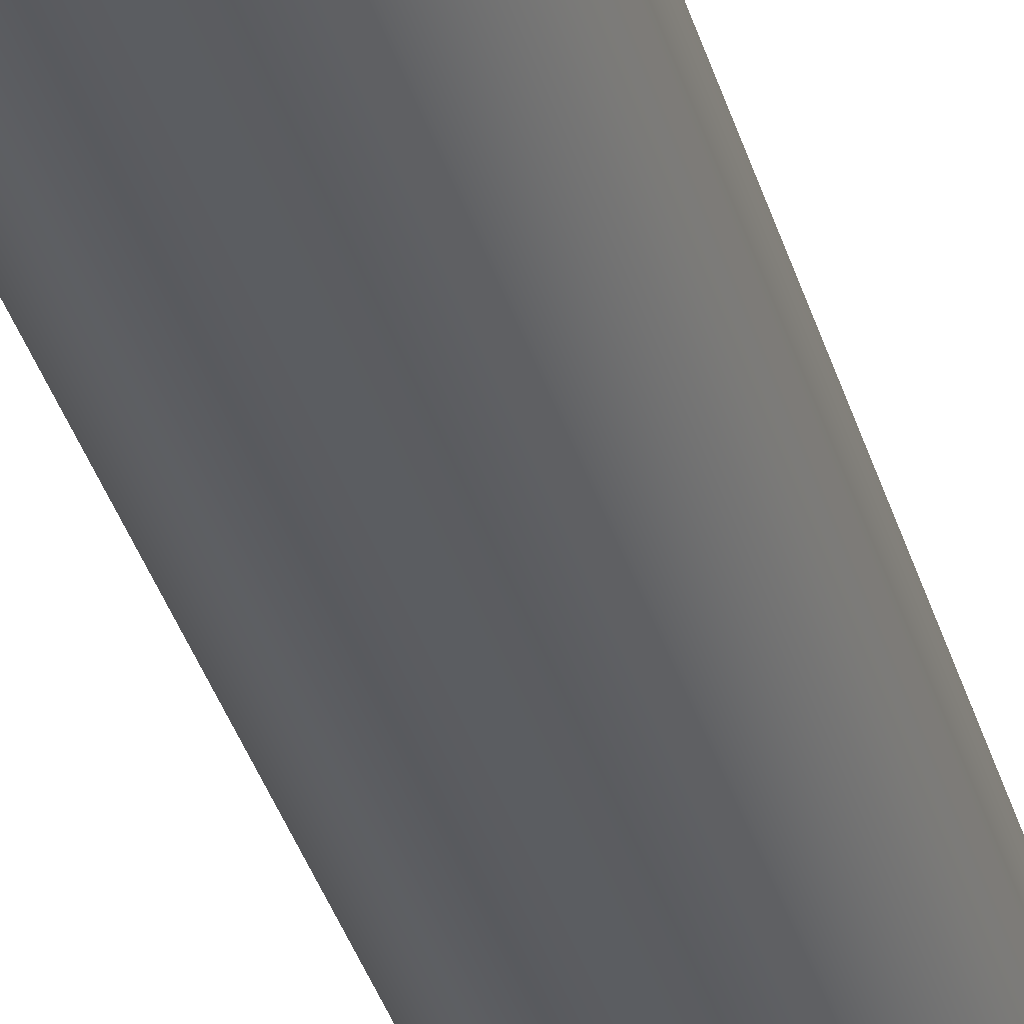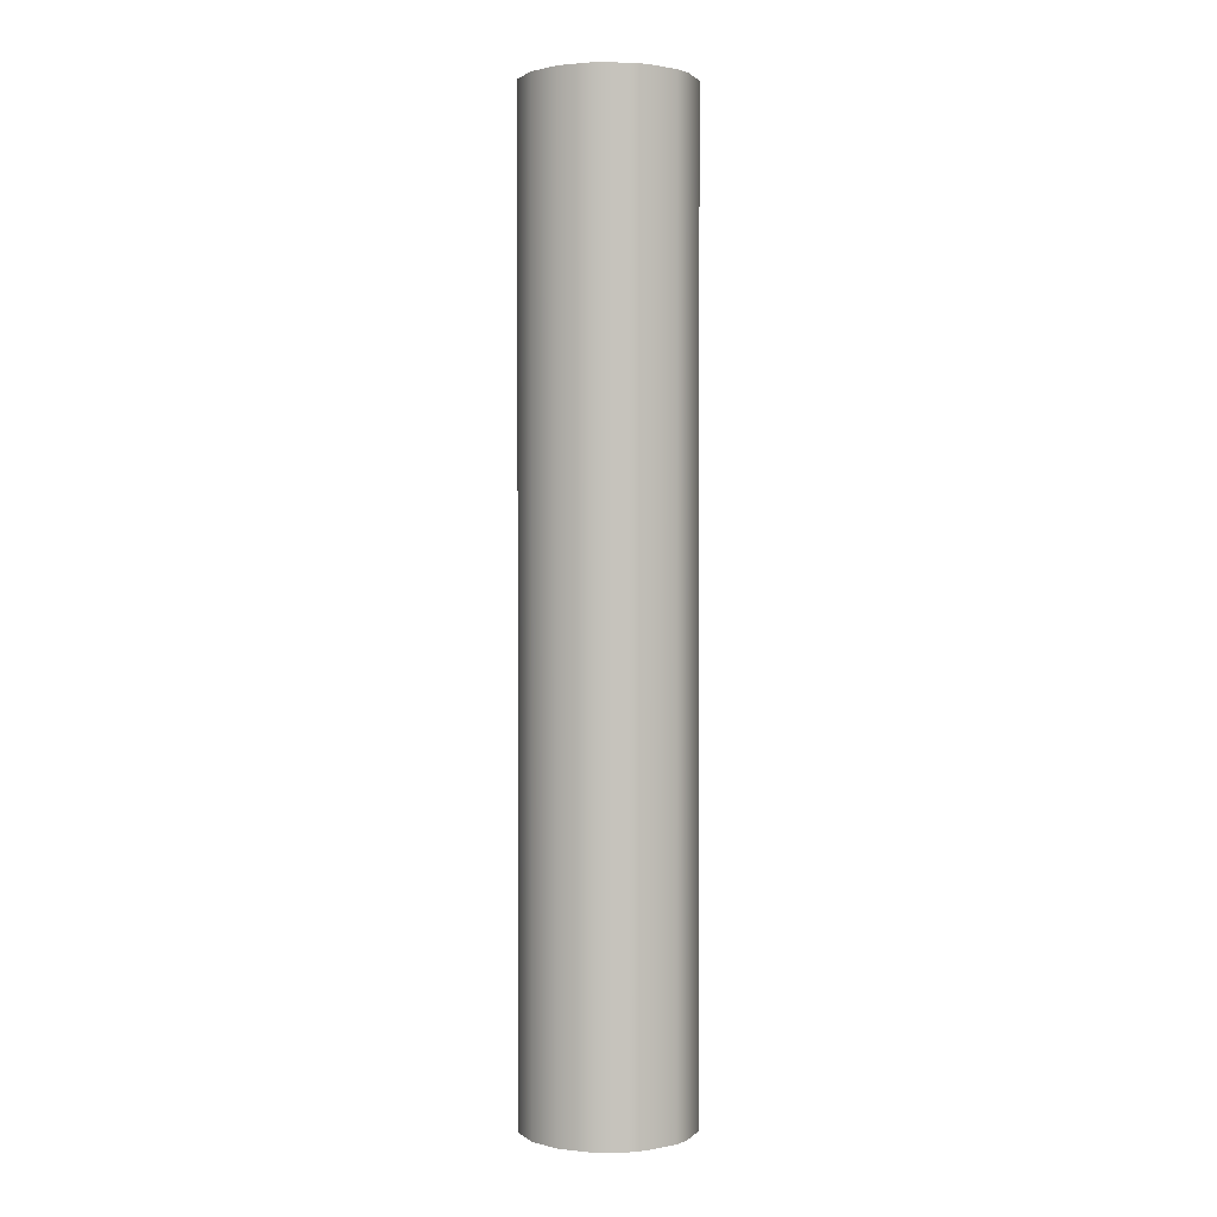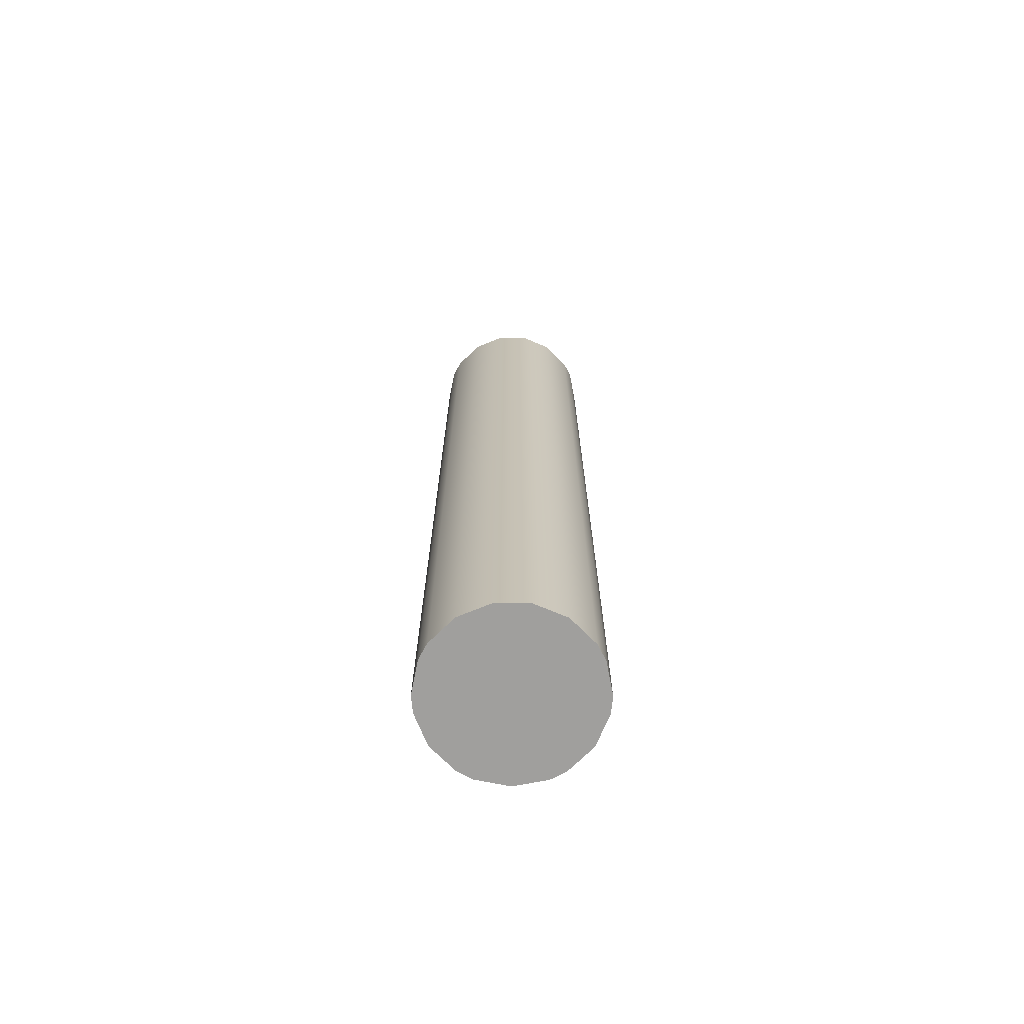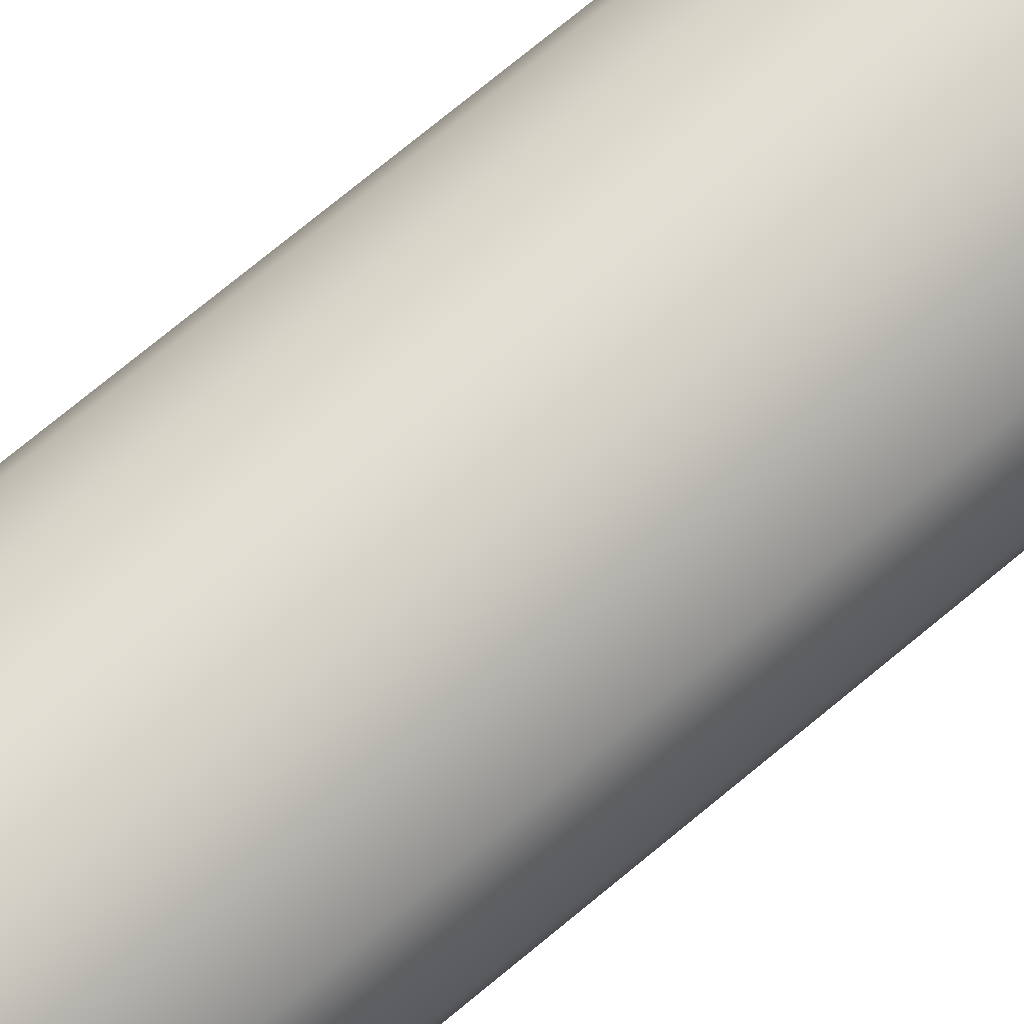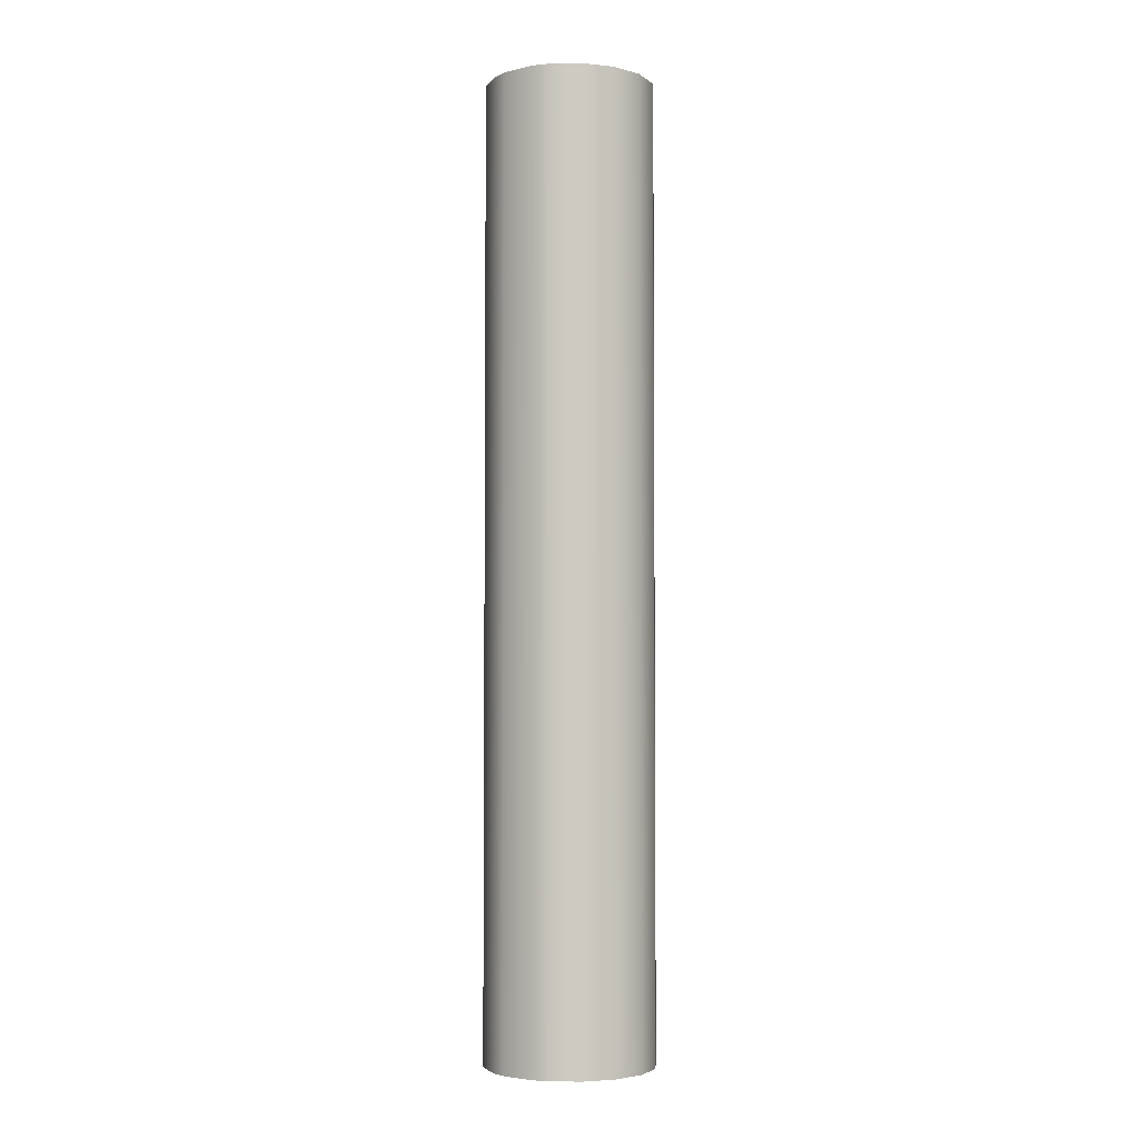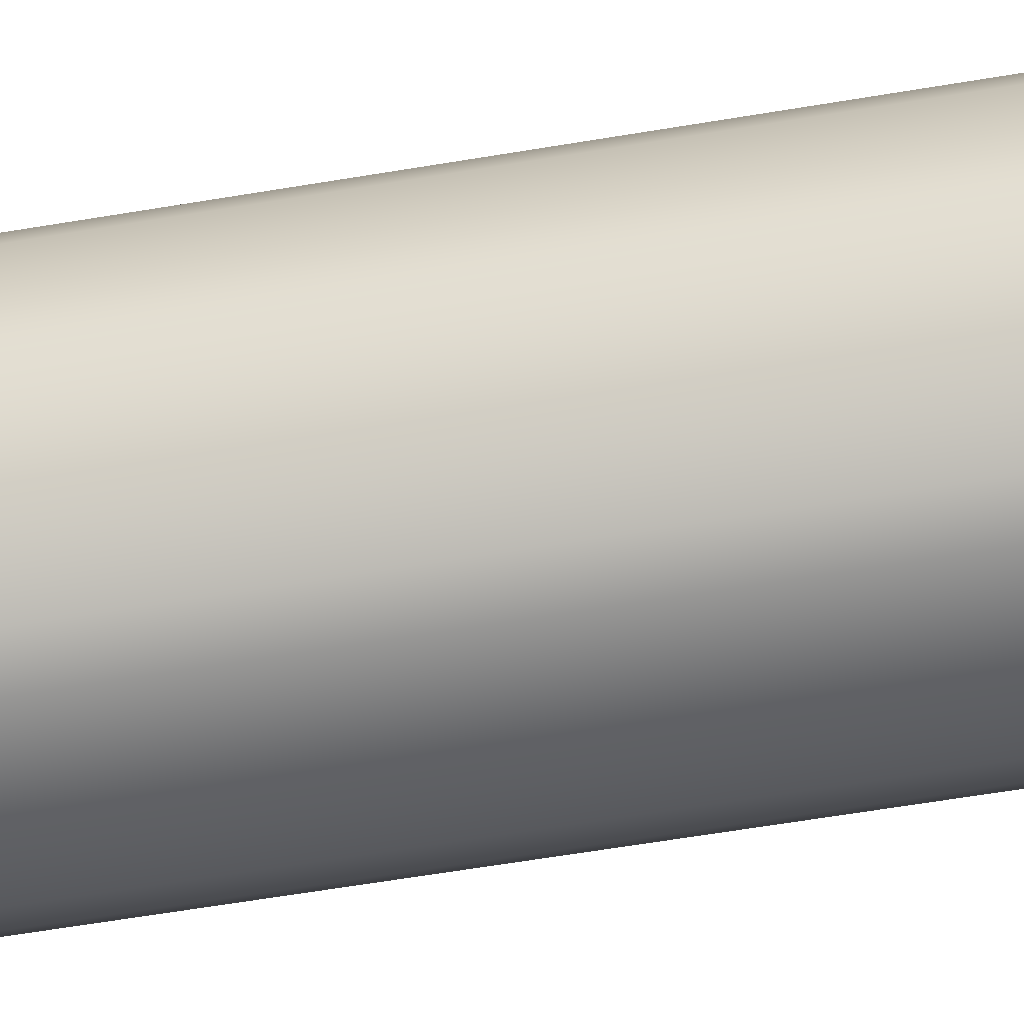
<metadata>
{"format":"obj","ext":"obj","renderer":"f3d","projection":"perspective","resolution":1024,"background":"white","views":[{"elev":-35.6,"azim":-164.6,"up":"+Z"},{"elev":1.3,"azim":43.1,"up":"+Y"},{"elev":-71.3,"azim":-0.3,"up":"+Y"},{"elev":70.4,"azim":49.8,"up":"+Z"},{"elev":-3.8,"azim":-41.5,"up":"+Y"},{"elev":-49.5,"azim":-78.8,"up":"+Z"}]}
</metadata>
<code>
g aklongerbarrel_LOD1
v 0.000161 0.01849 -0.0004944
v 9.41e-11 0.01849 -0.0005265
v -0.000161 0.01849 -0.0004944
v 0.0002338 0.01849 -0.0004556
v -0.0002338 0.01849 -0.0004556
v 0.0003499 0.01849 -0.0003395
v -0.0003499 0.01849 -0.0003395
v 0.0004127 0.01849 -0.0001878
v -0.0004127 0.01849 -0.0001878
v 0.0004208 0.01849 -0.0001057
v -0.0004208 0.01849 -0.0001057
v 0.0003888 0.01849 5.539e-05
v -0.0003888 0.01849 5.539e-05
v 0.0003499 0.01849 0.0001281
v -0.0003499 0.01849 0.0001281
v 0.0002338 0.01849 0.0002442
v -0.0002338 0.01849 0.0002442
v 8.21e-05 0.01849 0.0003071
v -8.21e-05 0.01849 0.0003071
v -0.000161 0.02327 -0.0004944
v 2.669e-10 0.02327 -0.0005265
v 0.000161 0.02327 -0.0004944
v -0.0002338 0.02327 -0.0004556
v 0.0002338 0.02327 -0.0004556
v -0.0003499 0.02327 -0.0003395
v 0.0003499 0.02327 -0.0003395
v -0.0004127 0.02327 -0.0001878
v 0.0004127 0.02327 -0.0001878
v -0.0004208 0.02327 -0.0001057
v 0.0004208 0.02327 -0.0001057
v -0.0003888 0.02327 5.539e-05
v 0.0003888 0.02327 5.539e-05
v -0.0003499 0.02327 0.0001281
v 0.0003499 0.02327 0.0001281
v -0.0002338 0.02327 0.0002442
v 0.0002338 0.02327 0.0002442
v -8.21e-05 0.02327 0.0003071
v 8.21e-05 0.02327 0.0003071
v 2.669e-10 0.02327 -0.0005265
v 9.41e-11 0.01849 -0.0005265
v 0.000161 0.01849 -0.0004944
v 0.000161 0.02327 -0.0004944
v 0.0002338 0.02327 -0.0004556
v 0.0002338 0.01849 -0.0004556
v 0.0003499 0.02327 -0.0003395
v 0.0003499 0.01849 -0.0003395
v 0.0004127 0.01849 -0.0001878
v 0.0004127 0.02327 -0.0001878
v 0.0004208 0.02327 -0.0001057
v 0.0004208 0.01849 -0.0001057
v 0.0003888 0.02327 5.539e-05
v 0.0003888 0.01849 5.539e-05
v 0.0003499 0.02327 0.0001281
v 0.0003499 0.01849 0.0001281
v 0.0002338 0.01849 0.0002442
v 0.0002338 0.02327 0.0002442
v 8.21e-05 0.02327 0.0003071
v 8.21e-05 0.01849 0.0003071
v -8.21e-05 0.02327 0.0003071
v -8.21e-05 0.01849 0.0003071
v -0.0002338 0.01849 0.0002442
v -0.0002338 0.02327 0.0002442
v -0.0003499 0.02327 0.0001281
v -0.0003499 0.01849 0.0001281
v -0.0003888 0.02327 5.539e-05
v -0.0003888 0.01849 5.539e-05
v -0.0004208 0.01849 -0.0001057
v -0.0004208 0.02327 -0.0001057
v -0.0004127 0.02327 -0.0001878
v -0.0004127 0.01849 -0.0001878
v -0.0003499 0.02327 -0.0003395
v -0.0003499 0.01849 -0.0003395
v -0.0002338 0.02327 -0.0004556
v -0.0002338 0.01849 -0.0004556
v -0.000161 0.02327 -0.0004944
v -0.000161 0.01849 -0.0004944
v 2.669e-10 0.02327 -0.0005265
v 9.41e-11 0.01849 -0.0005265
g aklongerbarrel_LOD1_0
f 3 2 1
f 1 4 3
f 4 5 3
f 4 6 5
f 6 7 5
f 6 8 7
f 8 9 7
f 8 10 9
f 10 11 9
f 10 12 11
f 12 13 11
f 12 14 13
f 14 15 13
f 14 16 15
f 16 17 15
f 16 18 17
f 18 19 17
f 22 21 20
f 20 23 22
f 23 24 22
f 23 25 24
f 25 26 24
f 25 27 26
f 27 28 26
f 27 29 28
f 29 30 28
f 29 31 30
f 31 32 30
f 31 33 32
f 33 34 32
f 33 35 34
f 35 36 34
f 35 37 36
f 37 38 36
f 41 40 39
f 42 41 39
f 42 43 41
f 43 44 41
f 43 45 44
f 45 46 44
f 47 46 45
f 48 47 45
f 48 49 47
f 49 50 47
f 49 51 50
f 51 52 50
f 51 53 52
f 53 54 52
f 55 54 53
f 56 55 53
f 56 57 55
f 57 58 55
f 57 59 58
f 59 60 58
f 61 60 59
f 62 61 59
f 62 63 61
f 63 64 61
f 63 65 64
f 65 66 64
f 67 66 65
f 68 67 65
f 68 69 67
f 69 70 67
f 69 71 70
f 71 72 70
f 71 73 72
f 73 74 72
f 73 75 74
f 75 76 74
f 75 77 76
f 77 78 76

</code>
